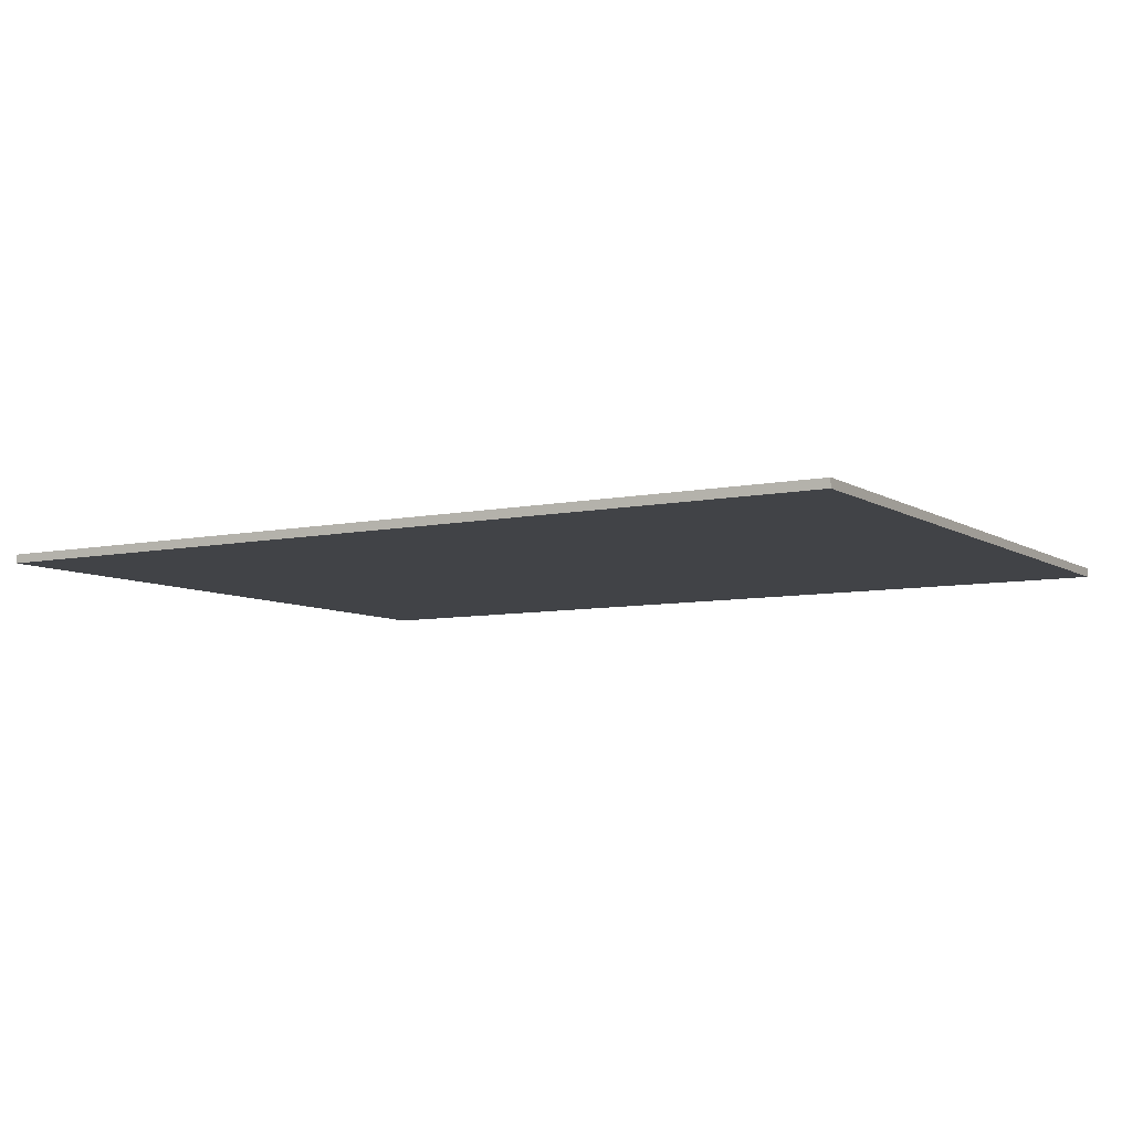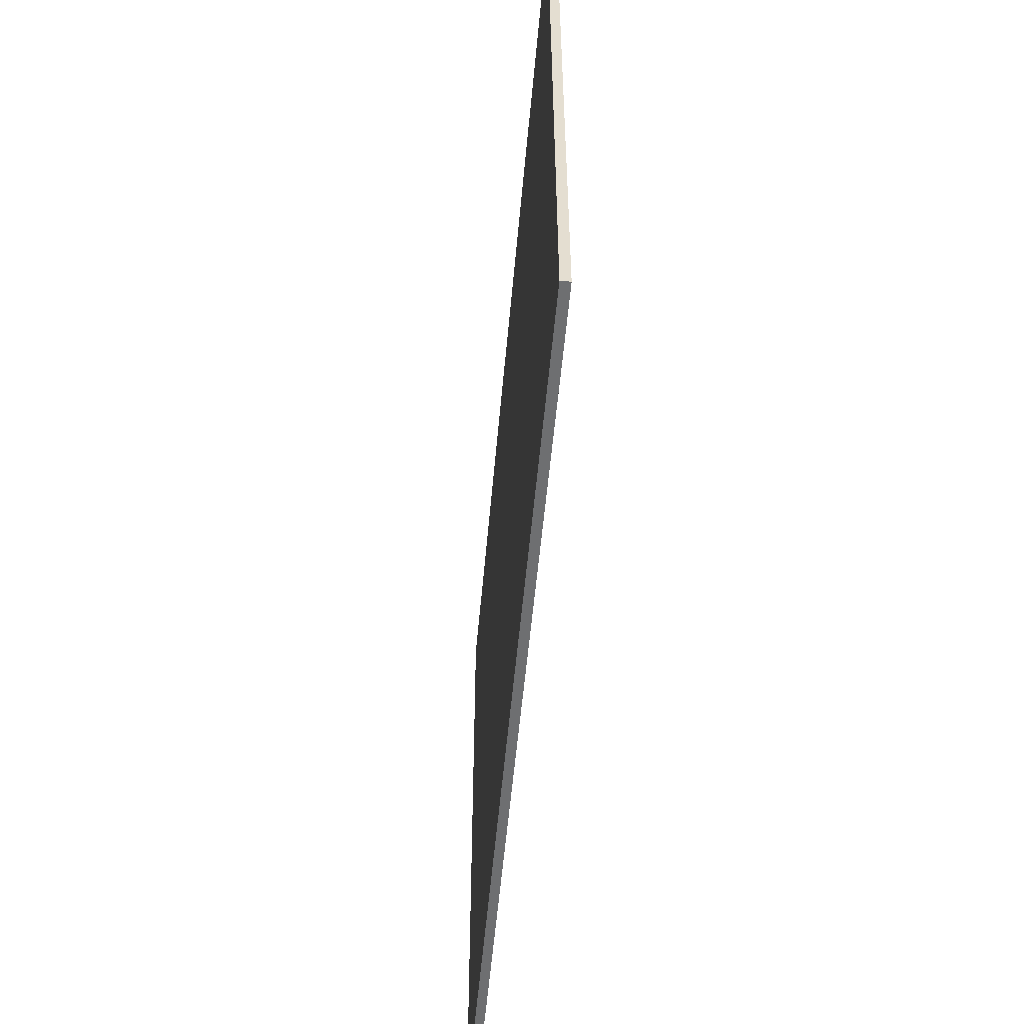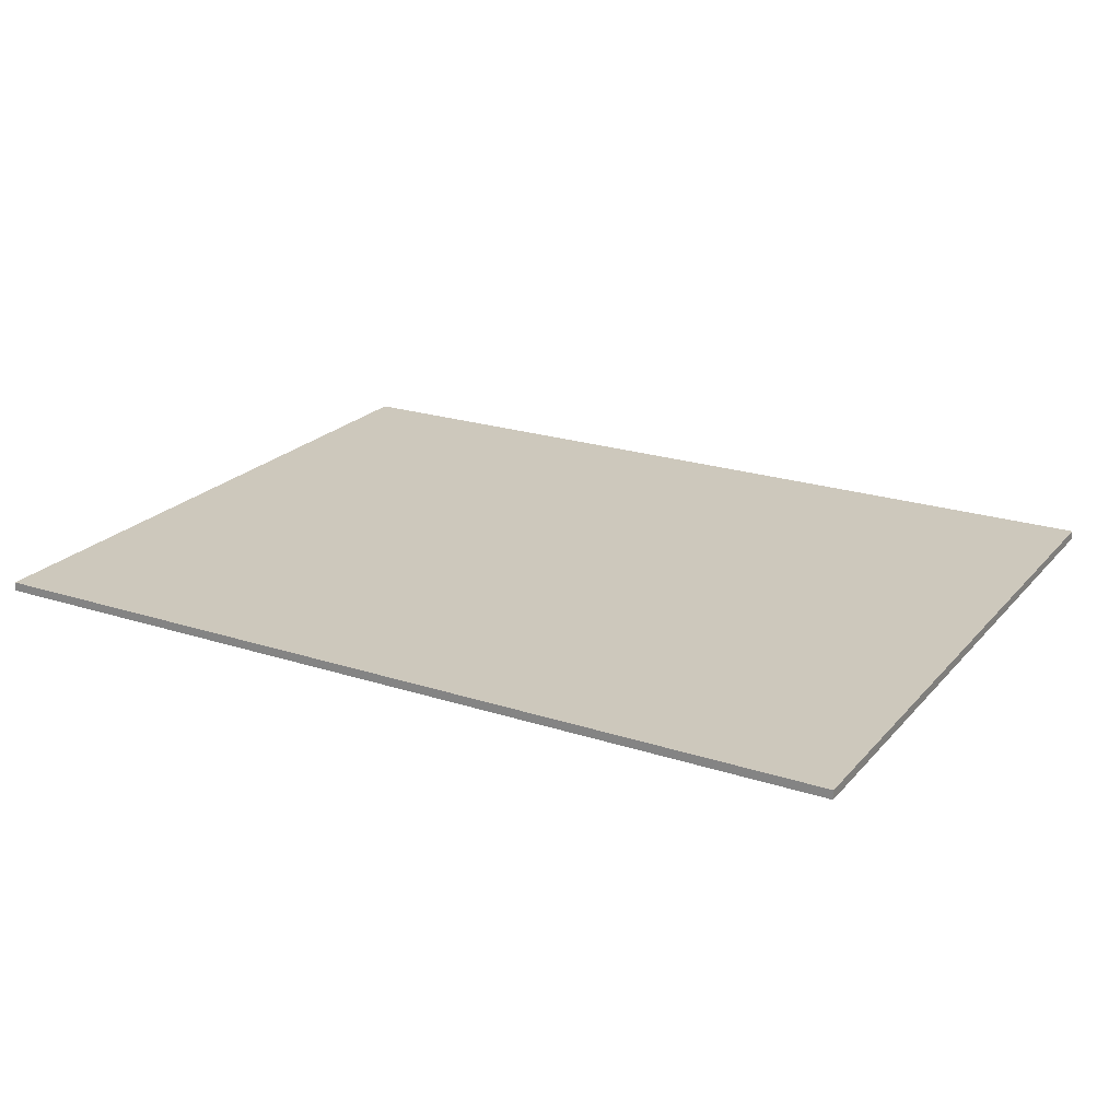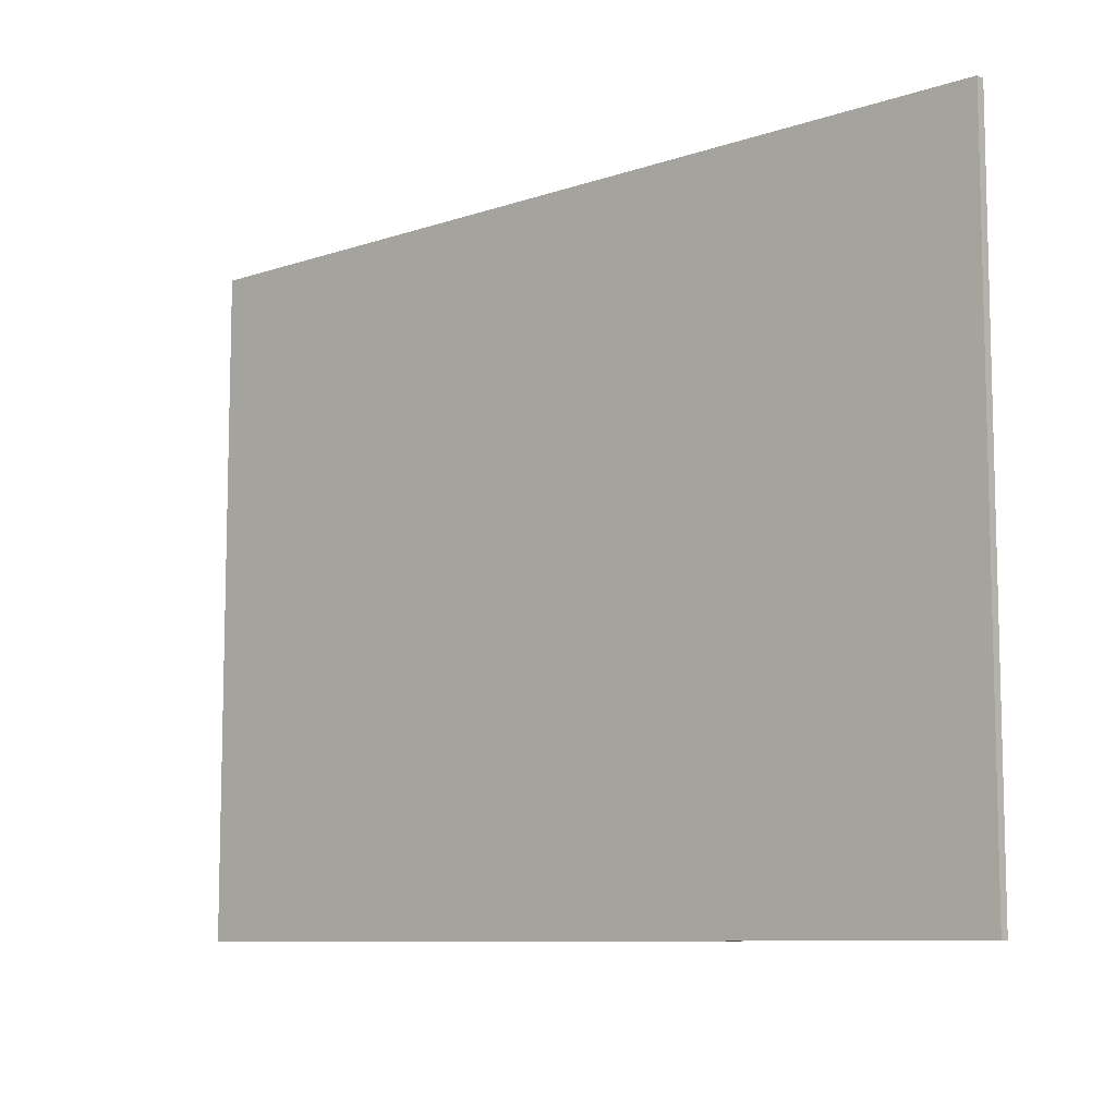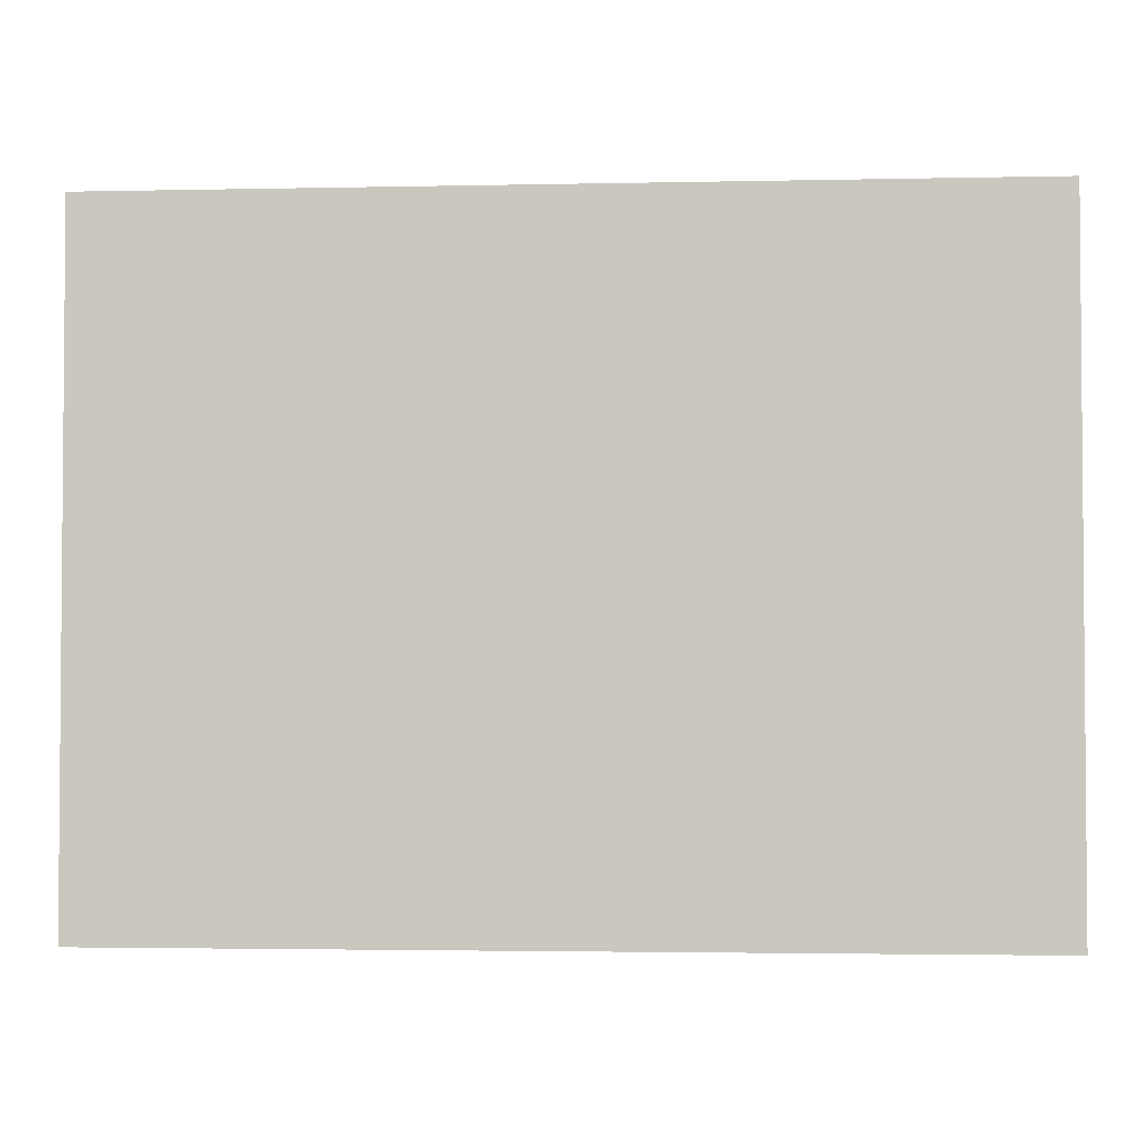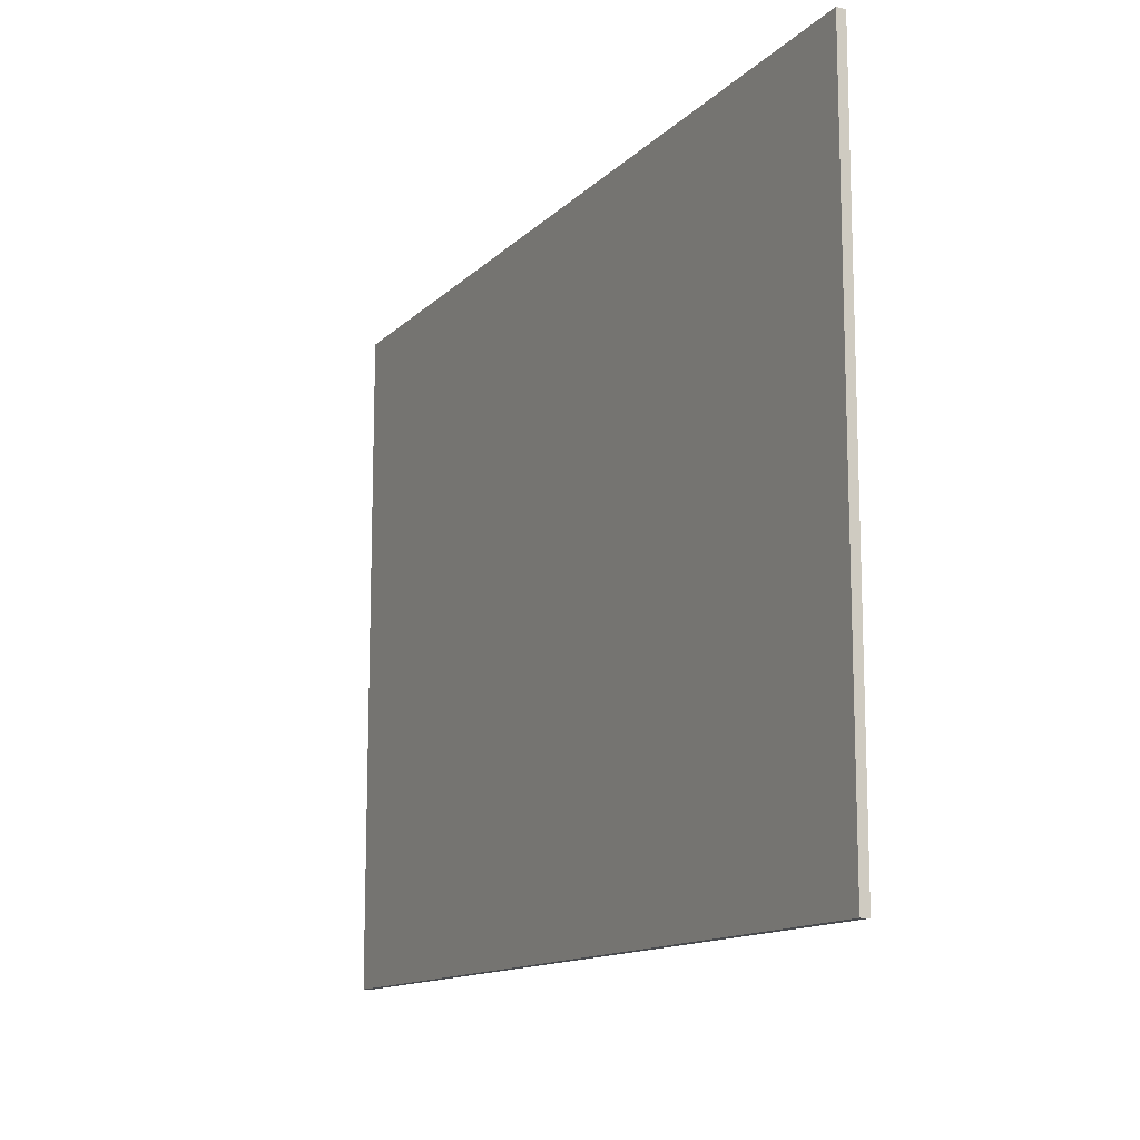
<metadata>
{"format":"obj","ext":"obj","renderer":"f3d","projection":"perspective","resolution":1024,"background":"white","views":[{"elev":-7.3,"azim":31.1,"up":"+Y"},{"elev":-54.5,"azim":85.0,"up":"+Z"},{"elev":22.1,"azim":29.5,"up":"+Y"},{"elev":-9.0,"azim":42.1,"up":"+Z"},{"elev":-2.8,"azim":-175.6,"up":"+Z"},{"elev":-13.0,"azim":63.3,"up":"+Z"}]}
</metadata>
<code>
o Cube
v 20 -0.4 -15
v 20 -0.4 15
v -20 -0.4 15
v -20 -0.4 -15
v 20 0 -15
v 20 0 15
v -20 0 15
v -20 0 -15
f 1 2 4
f 5 8 6
f 1 5 2
f 2 6 7
f 3 7 8
f 5 1 4
f 2 3 4
f 8 7 6
f 3 2 7
f 4 3 8
f 8 5 4
f 5 6 2

</code>
